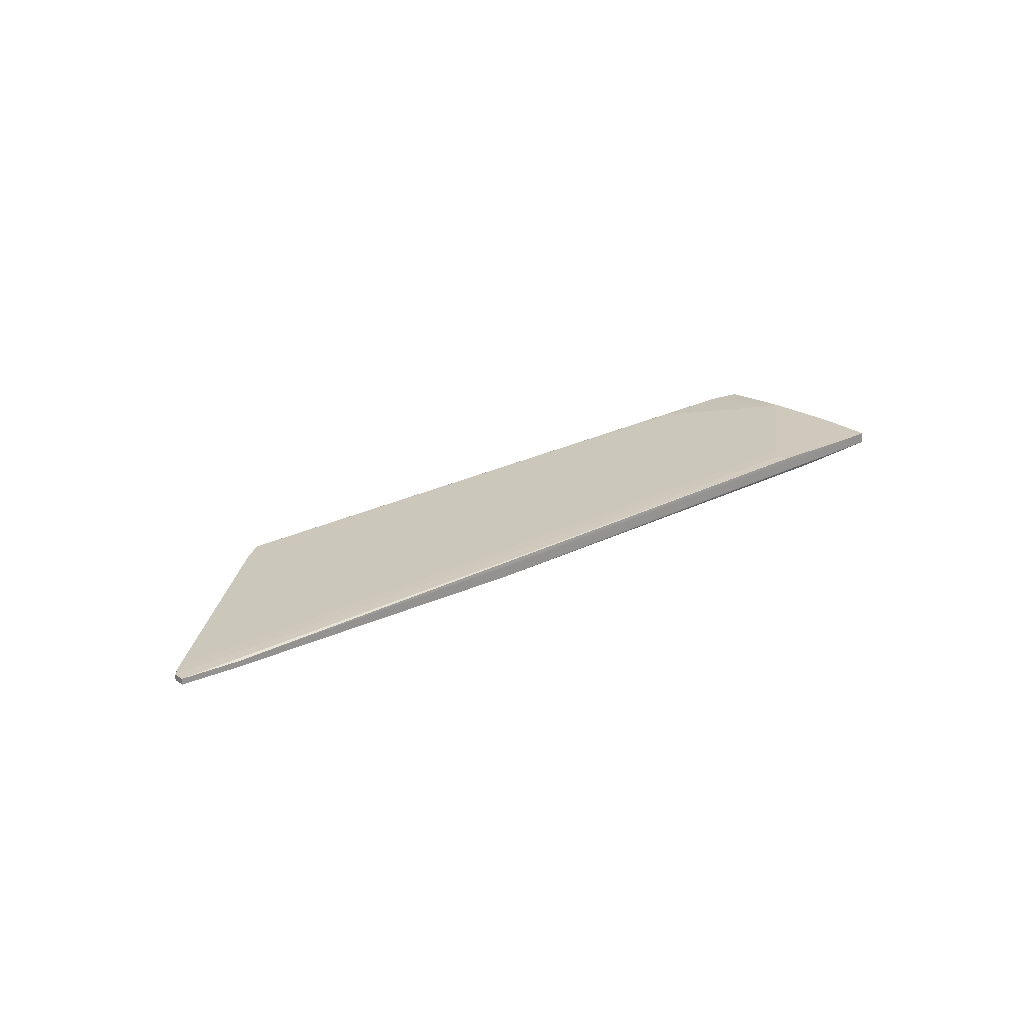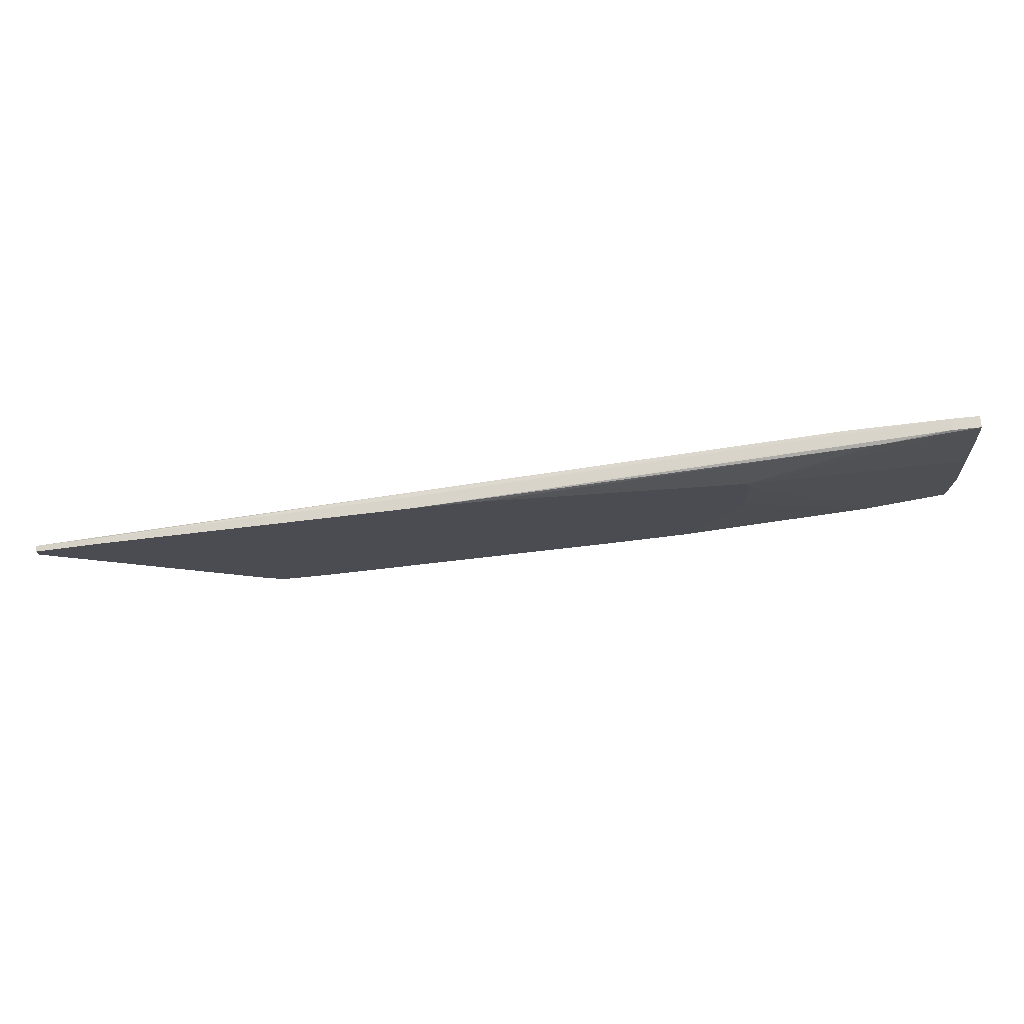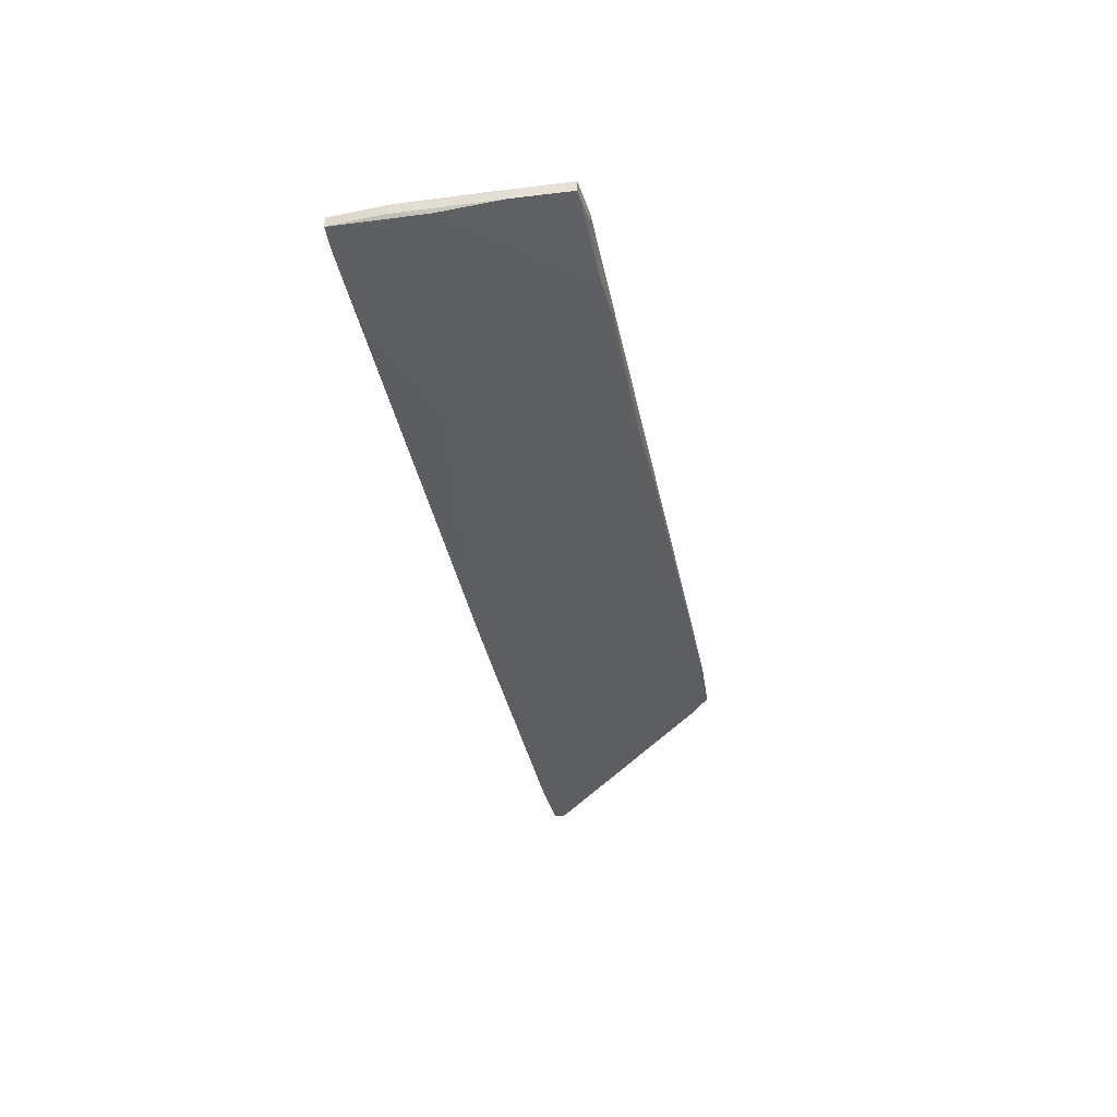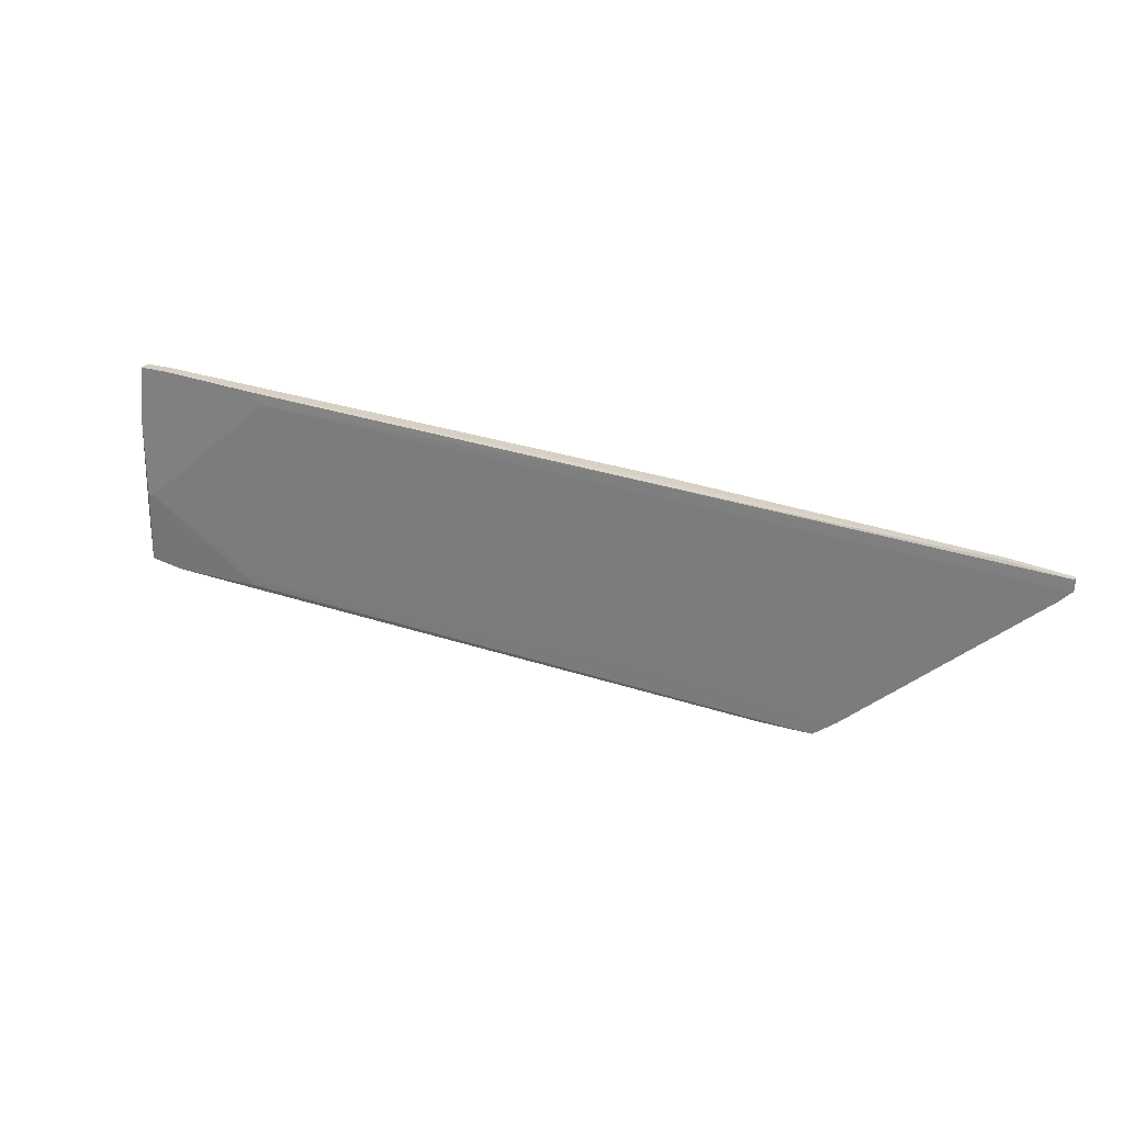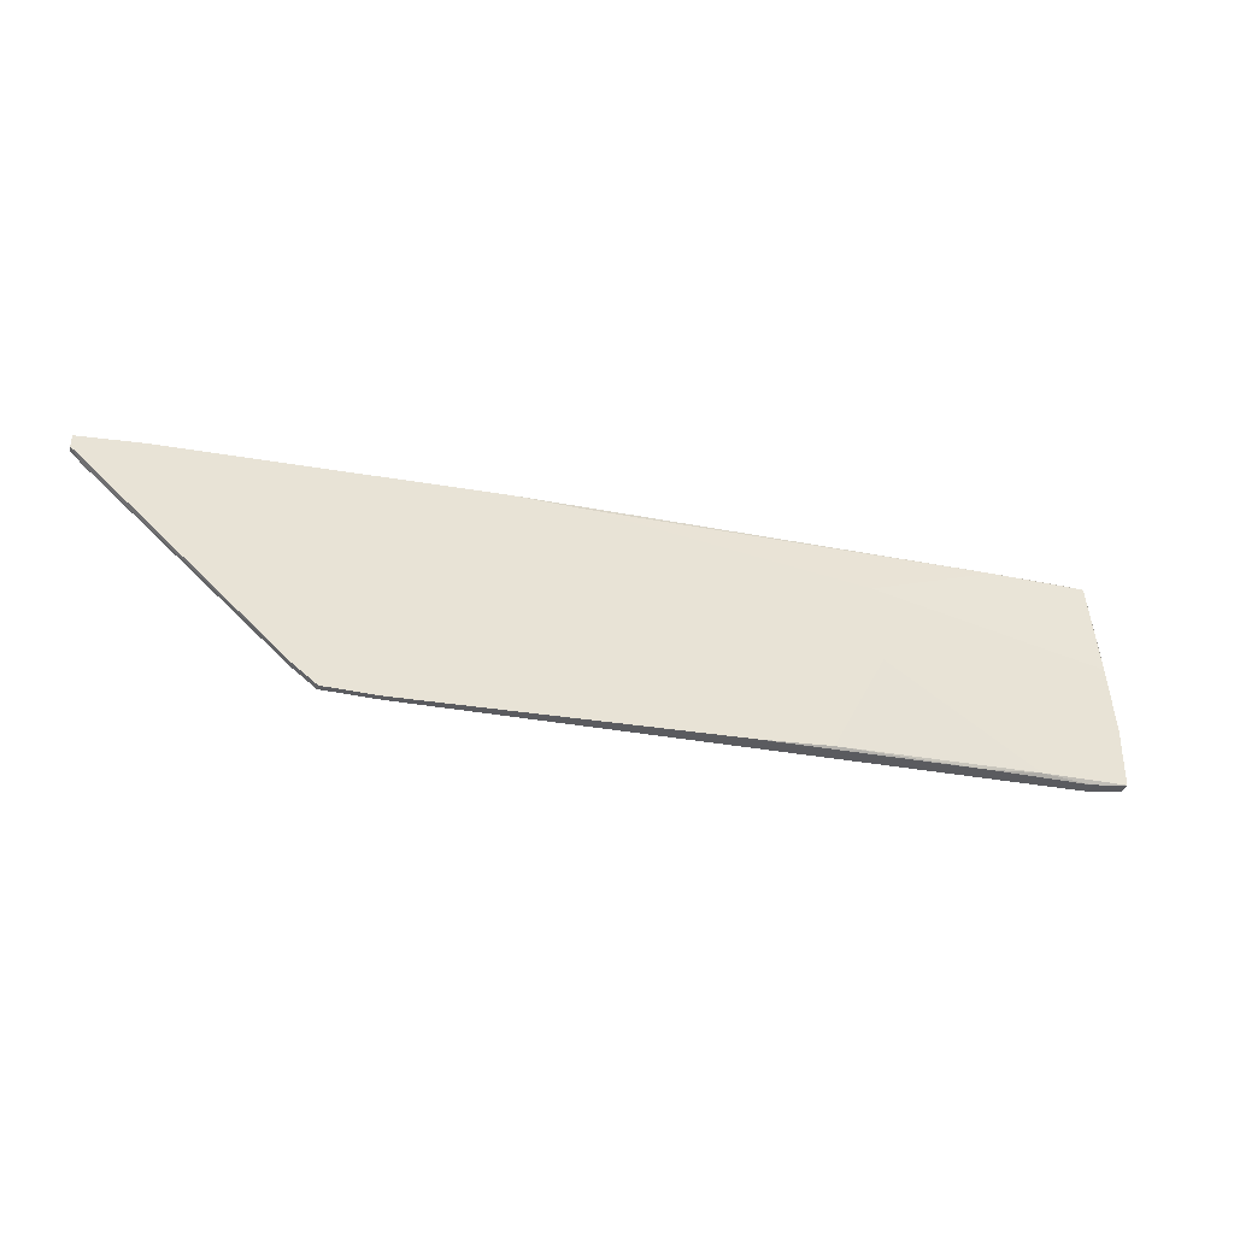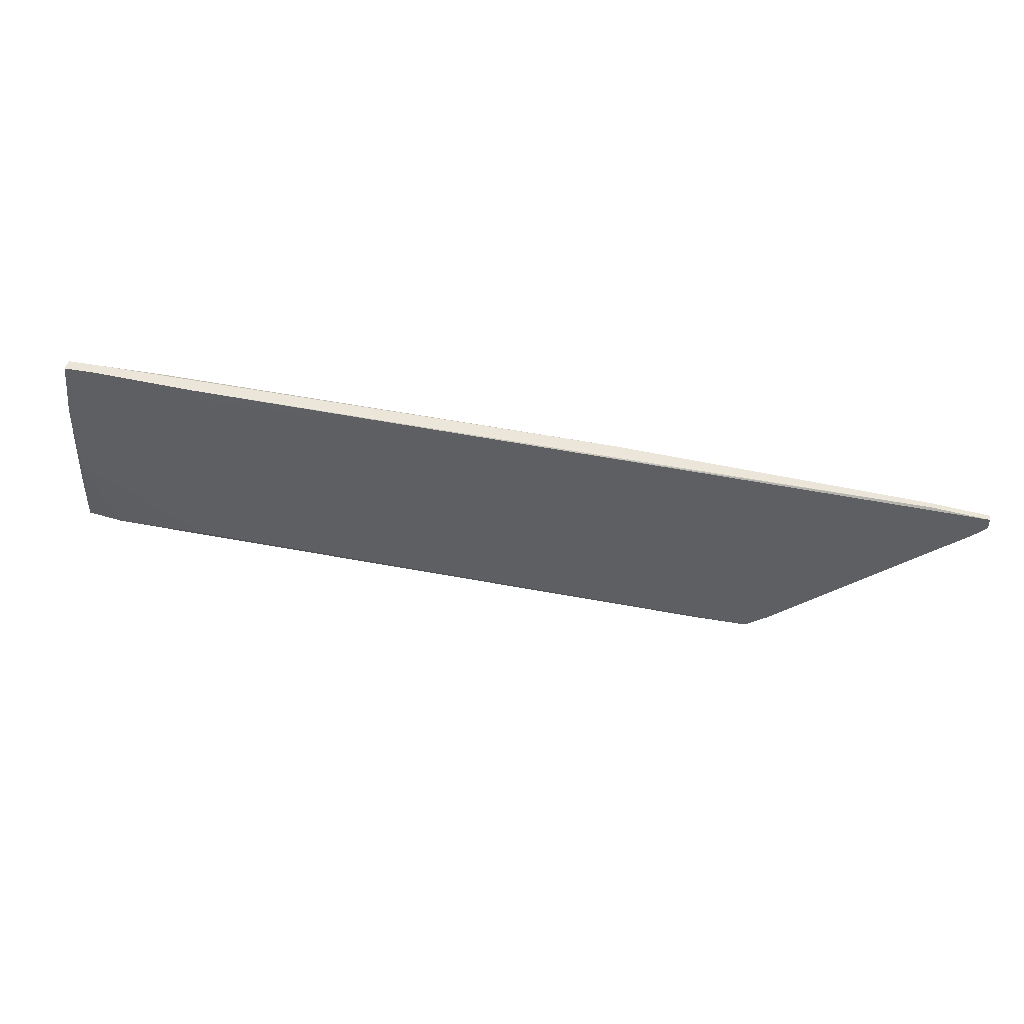
<metadata>
{"format":"obj","ext":"obj","renderer":"f3d","projection":"perspective","resolution":1024,"background":"white","views":[{"elev":22.5,"azim":-42.3,"up":"+Y"},{"elev":74.0,"azim":-5.8,"up":"+Z"},{"elev":-38.8,"azim":98.6,"up":"+Y"},{"elev":24.8,"azim":-154.1,"up":"+Z"},{"elev":-34.9,"azim":-17.1,"up":"+Z"},{"elev":44.9,"azim":-168.4,"up":"+Z"}]}
</metadata>
<code>
v 0.1362 0.02103 -0.02075
v -0.01516 0.01515 -0.02958
v -0.01516 0.01662 -0.02958
v 0.1333 0.0225 0.02773
v 0.1333 0.01662 -0.02223
v 0.1333 0.02103 -0.01928
v 0.1318 0.0225 0.03361
v 0.08473 0.01956 -0.02369
v 0.1303 0.0225 0.03067
v -0.06806 0.01662 0.01598
v -0.02102 0.01515 -0.02516
v -0.02102 0.01662 -0.02516
v 0.1406 0.01809 0.03361
v 0.07887 0.01515 -0.02516
v -0.07102 0.01515 0.02186
v -0.07102 0.01515 0.01892
v -0.07102 0.01662 0.02186
v -0.07102 0.01662 0.01892
v 0.1656 0.0225 0.03509
v 0.1656 0.0225 -0.000181
v 0.1656 0.01956 0.03509
v 0.1038 0.01809 0.03215
v -0.001911 0.01515 -0.02958
v -0.001911 0.01662 -0.02958
v 0.1465 0.01662 -0.02075
v 0.1465 0.01662 -0.01782
v 0.02306 0.01515 0.02773
v 0.02306 0.01809 0.02773
v 0.1597 0.01809 -0.02075
v 0.1597 0.02103 -0.02075
v 0.1582 0.0225 0.03509
v 0.1582 0.01956 0.03509
v 0.09651 0.01515 -0.02369
v 0.1097 0.01515 0.01598
v 0.1097 0.01515 0.001294
v 0.1685 0.01809 -0.01928
v 0.1685 0.01809 -0.004586
v 0.1685 0.02103 -0.01928
v 0.1685 0.02103 -0.004586
v 0.1083 0.01515 0.02039
v -0.05631 0.01515 0.02332
v -0.05631 0.01662 0.02332
v 0.1671 0.0225 -0.000181
v 0.1671 0.0225 0.02039
v 0.1671 0.01809 0.01157
v 0.1671 0.01956 0.02186
v 0.02895 0.01956 0.02773
v 0.02749 0.01809 -0.02075
v 0.04067 0.01515 0.02773
f 9 18 47
f 11 2 34
f 11 34 41
f 2 11 3
f 19 20 9
f 34 2 33
f 41 34 49
f 38 36 30
f 49 34 40
f 34 45 40
f 45 21 40
f 11 41 16
f 10 11 16
f 19 9 7
f 49 40 13
f 40 21 13
f 2 3 23
f 33 2 23
f 25 33 5
f 41 49 27
f 49 13 27
f 20 19 44
f 25 34 35
f 34 33 35
f 33 25 35
f 36 38 37
f 25 36 37
f 17 41 42
f 41 27 42
f 3 30 24
f 23 3 24
f 30 5 24
f 5 23 24
f 8 3 12
f 3 11 12
f 11 10 12
f 6 8 12
f 21 19 32
f 13 21 32
f 22 27 32
f 27 13 32
f 9 20 4
f 20 6 4
f 3 8 1
f 20 30 1
f 30 3 1
f 6 20 1
f 8 6 1
f 36 25 29
f 30 36 29
f 25 5 29
f 5 30 29
f 34 25 26
f 45 34 26
f 25 37 26
f 37 45 26
f 19 21 46
f 21 45 46
f 44 19 46
f 45 37 46
f 46 37 39
f 38 44 39
f 37 38 39
f 44 46 39
f 16 17 18
f 10 16 18
f 9 4 18
f 4 10 18
f 41 17 15
f 16 41 15
f 17 16 15
f 33 23 14
f 5 33 14
f 23 5 14
f 19 7 31
f 32 19 31
f 22 32 31
f 12 10 48
f 6 12 48
f 10 4 48
f 4 6 48
f 27 22 28
f 7 42 28
f 42 27 28
f 31 7 28
f 22 31 28
f 30 20 43
f 38 30 43
f 20 44 43
f 44 38 43
f 7 9 47
f 17 42 47
f 42 7 47
f 18 17 47

</code>
